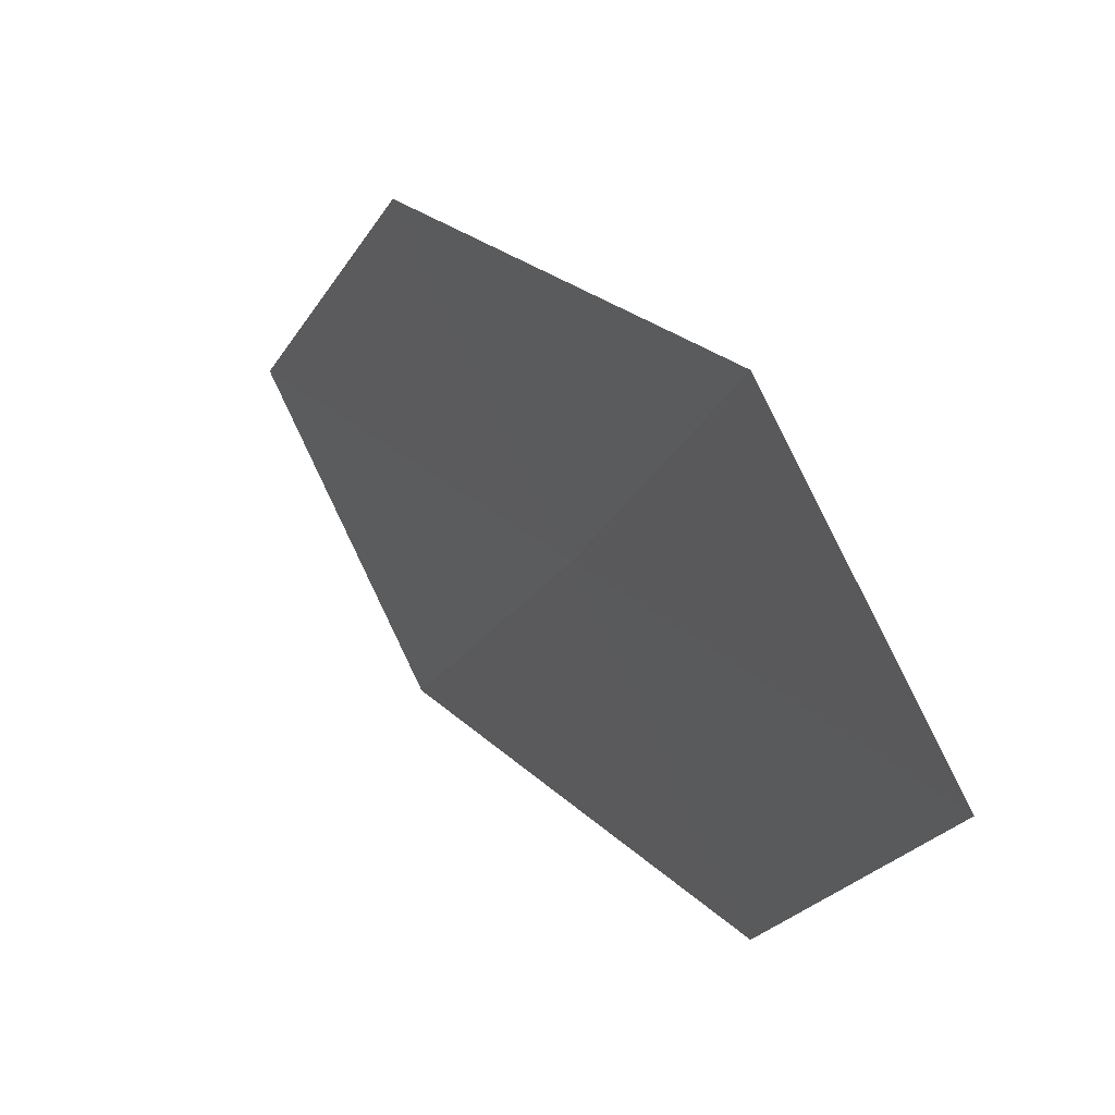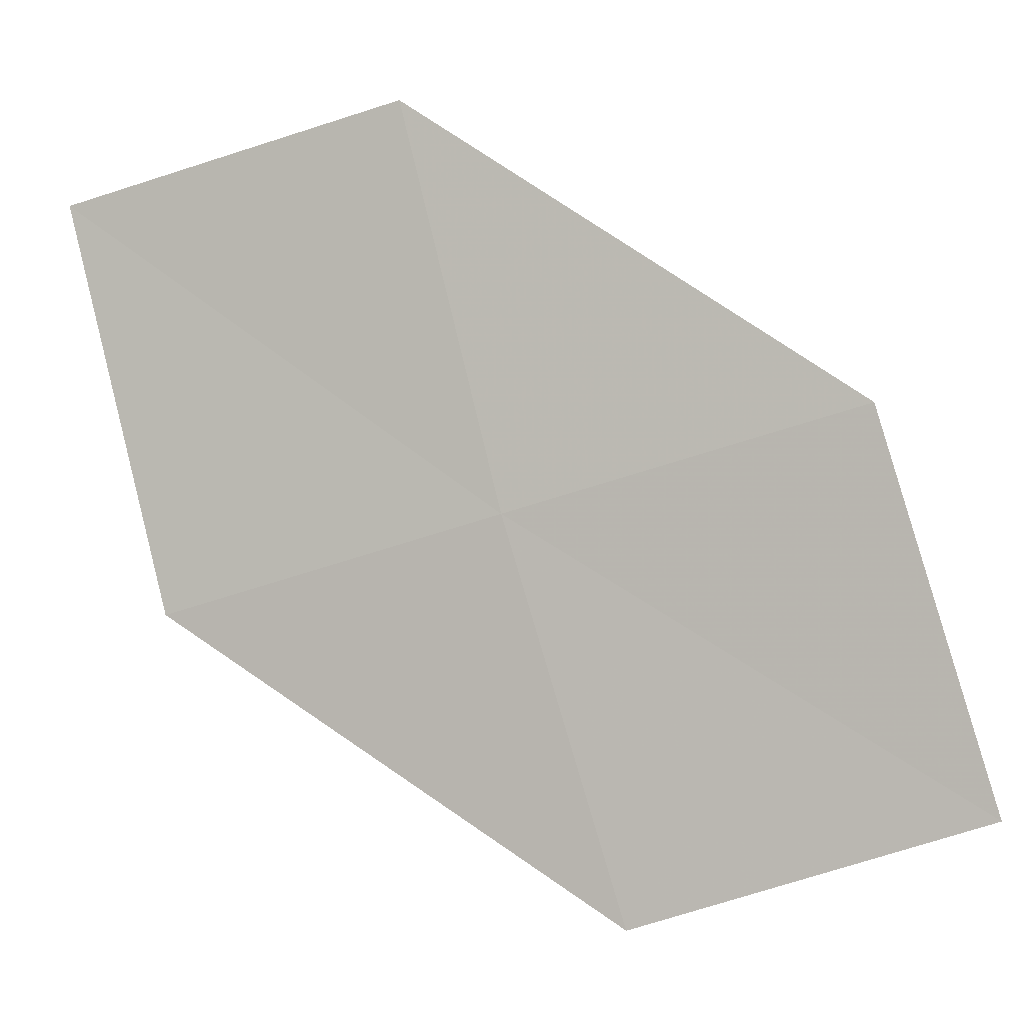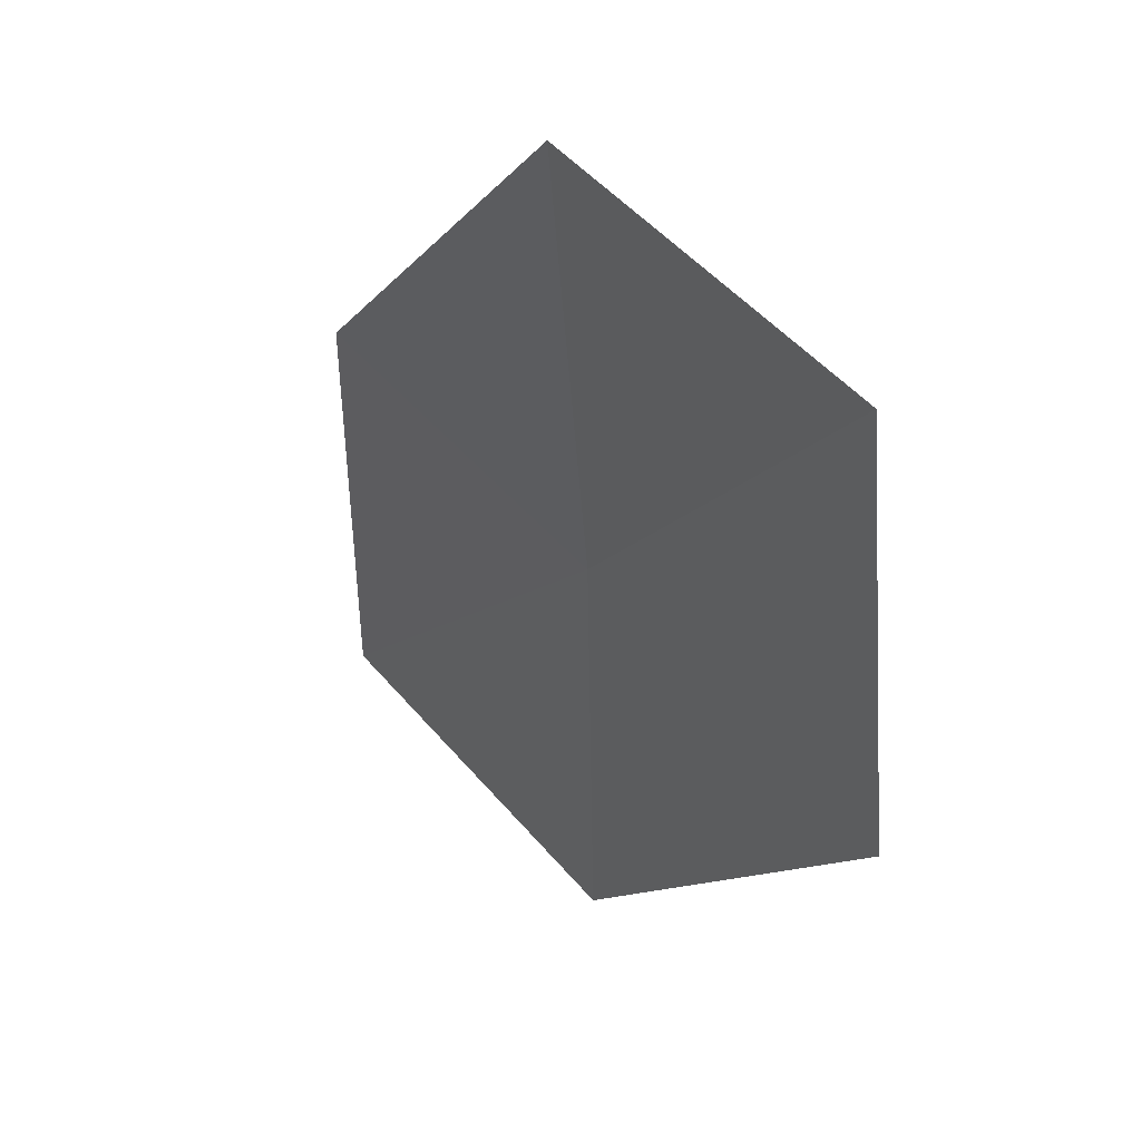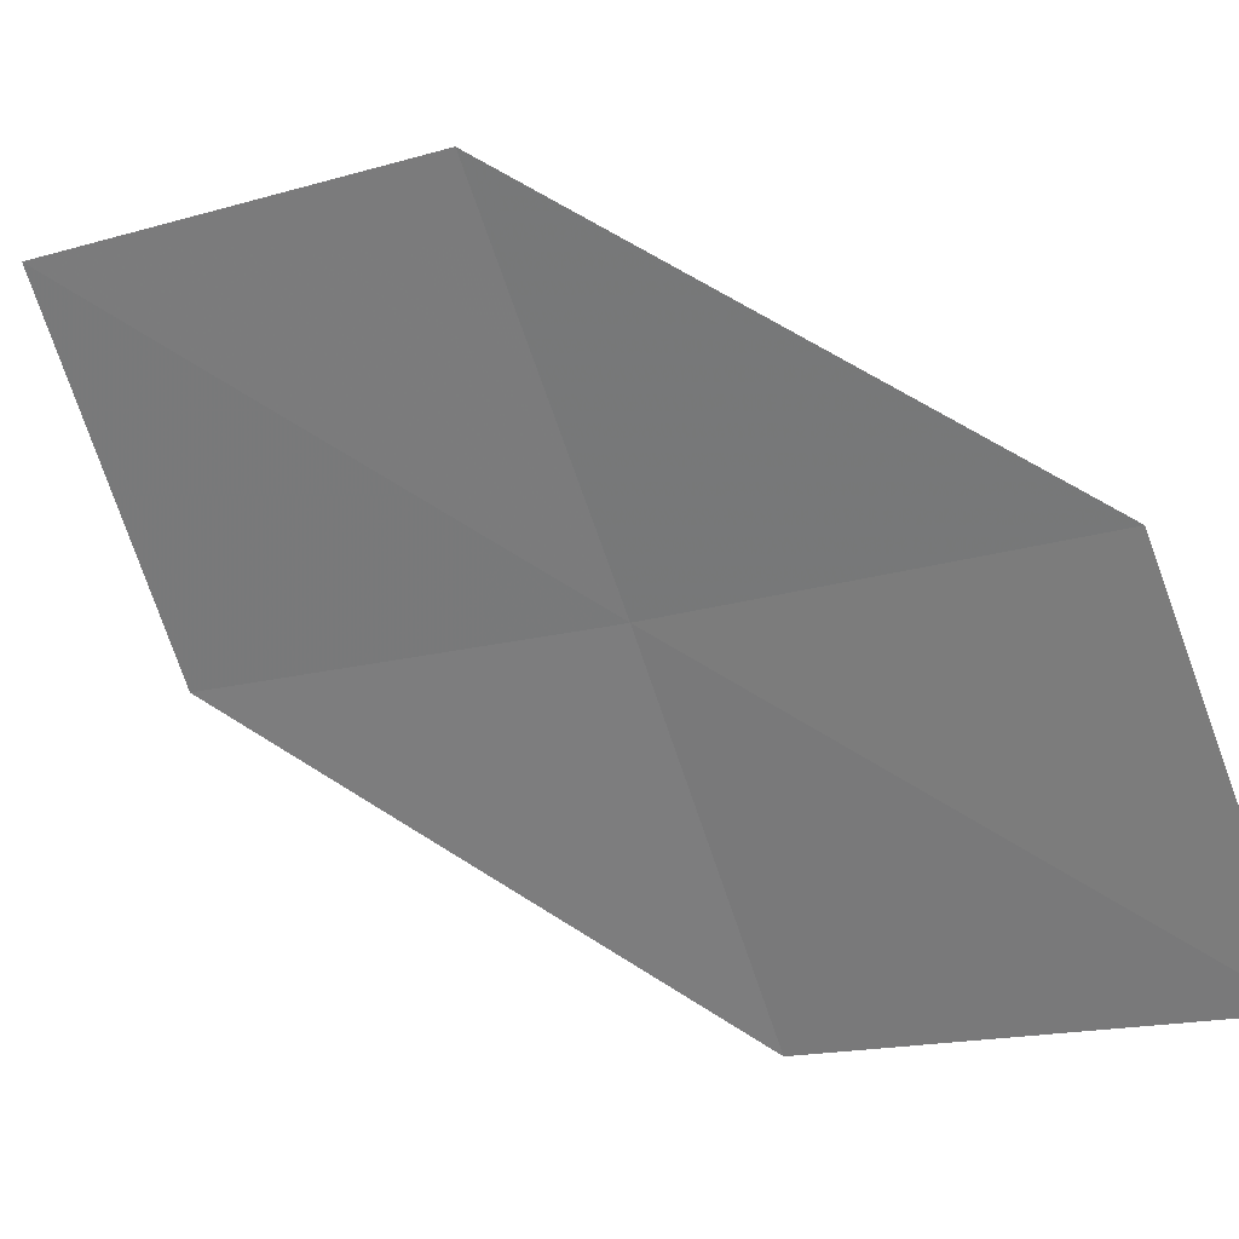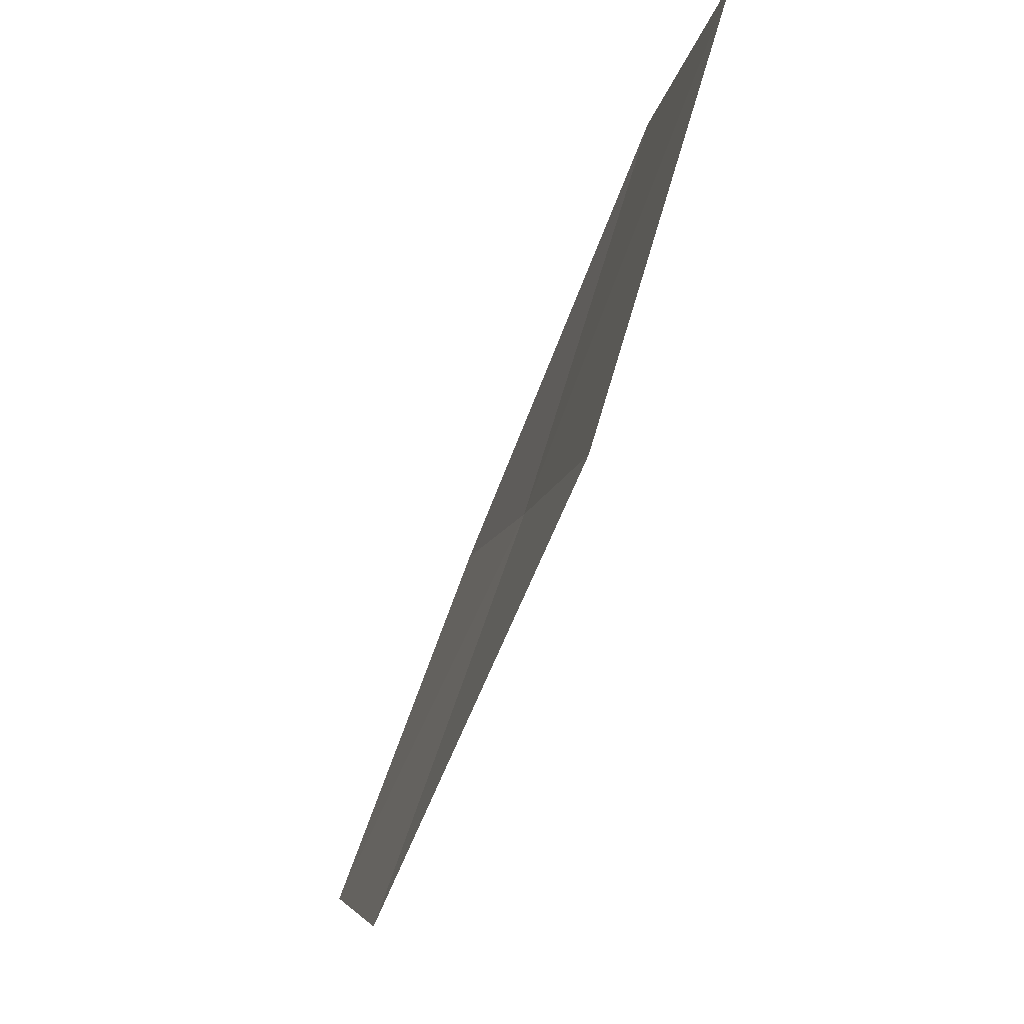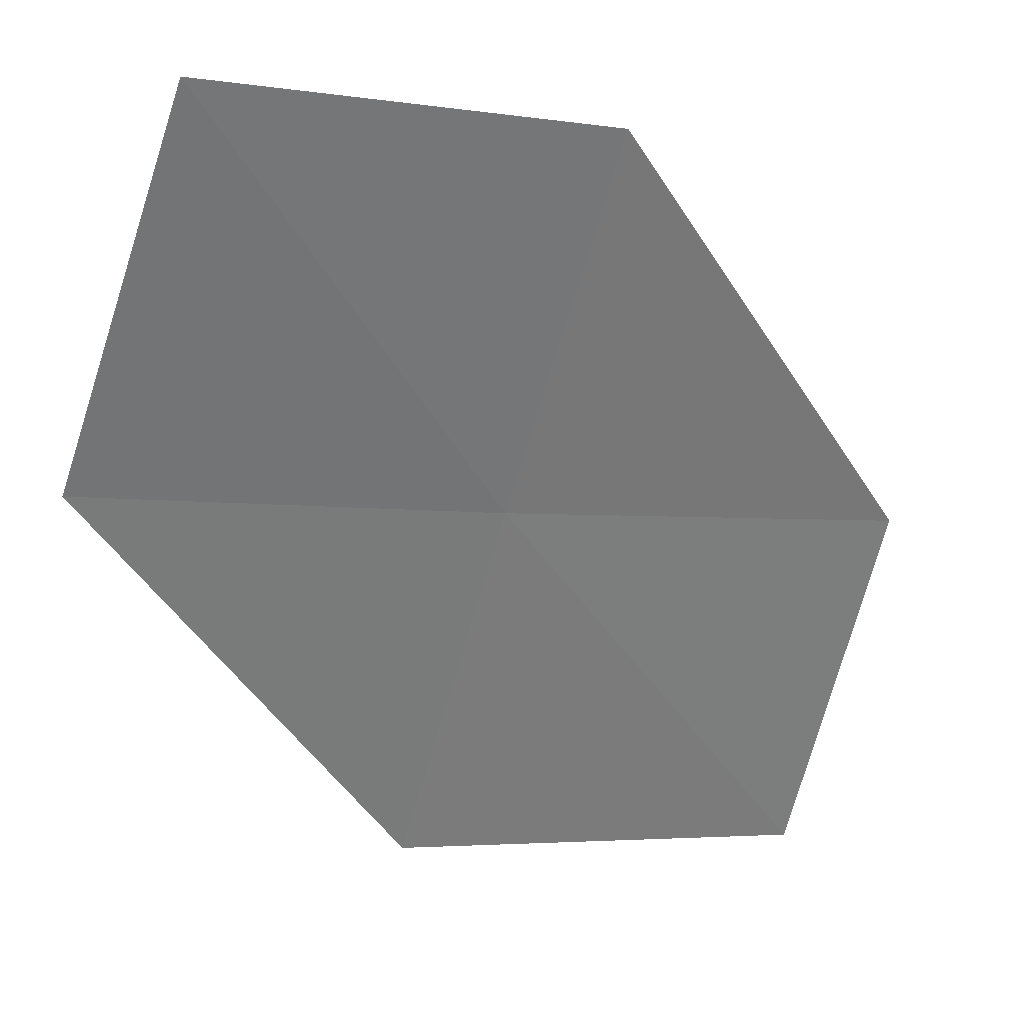
<metadata>
{"format":"obj","ext":"obj","renderer":"f3d","projection":"perspective","resolution":1024,"background":"white","views":[{"elev":67.7,"azim":-172.1,"up":"+Y"},{"elev":-16.6,"azim":-36.2,"up":"+Y"},{"elev":-44.5,"azim":-157.5,"up":"+Z"},{"elev":-13.1,"azim":143.5,"up":"+Z"},{"elev":-18.6,"azim":-154.9,"up":"+Y"},{"elev":-5.5,"azim":81.1,"up":"+Z"}]}
</metadata>
<code>
v -18.54 -6.418 24.65
v -19.53 -5.4 23.77
v -18.94 -5.235 24.68
v -19.13 -6.623 23.75
v -18.09 -7.576 24.63
v -17.93 -6.204 25.55
v -17.48 -7.32 25.52
f 1 3 2
f 1 2 4
f 1 4 5
f 1 6 3
f 1 7 6
f 1 5 7

</code>
